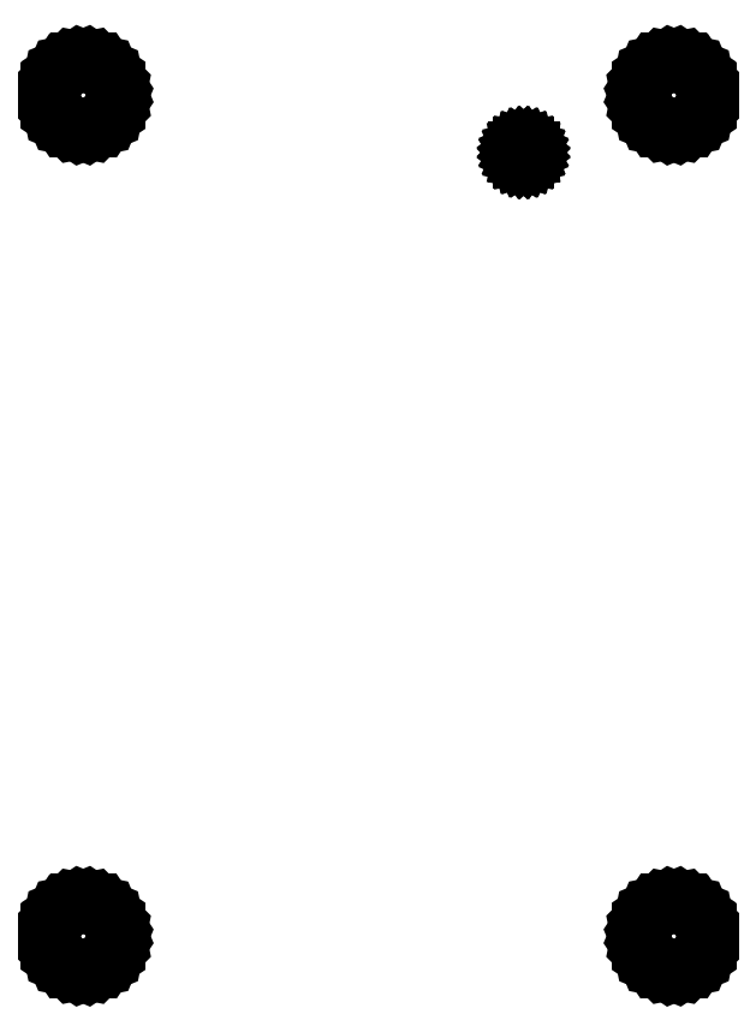
<metadata>
{"format":"dxf","ext":"dxf","renderer":"ezdxf+matplotlib","layout":"modelspace","background":"white","min_lineweight":24,"dpi":150}
</metadata>
<code>
0
SECTION
2
ENTITIES
0
LINE
8
BLACK
10
6.953
20
-5.726
11
6.986
21
-5.74
0
LINE
8
BLACK
10
6.986
20
-5.74
11
7.015
21
-5.759
0
LINE
8
BLACK
10
7.015
20
-5.759
11
7.041
21
-5.785
0
LINE
8
BLACK
10
7.041
20
-5.785
11
7.06
21
-5.814
0
LINE
8
BLACK
10
7.06
20
-5.814
11
7.074
21
-5.847
0
LINE
8
BLACK
10
7.074
20
-5.847
11
7.081
21
-5.882
0
LINE
8
BLACK
10
7.081
20
-5.882
11
7.081
21
-5.918
0
LINE
8
BLACK
10
7.081
20
-5.918
11
7.074
21
-5.953
0
LINE
8
BLACK
10
7.074
20
-5.953
11
7.06
21
-5.986
0
LINE
8
BLACK
10
7.06
20
-5.986
11
7.041
21
-6.015
0
LINE
8
BLACK
10
7.041
20
-6.015
11
7.015
21
-6.041
0
LINE
8
BLACK
10
7.015
20
-6.041
11
6.986
21
-6.06
0
LINE
8
BLACK
10
6.986
20
-6.06
11
6.953
21
-6.074
0
LINE
8
BLACK
10
6.953
20
-6.074
11
6.918
21
-6.081
0
LINE
8
BLACK
10
6.918
20
-6.081
11
6.882
21
-6.081
0
LINE
8
BLACK
10
6.882
20
-6.081
11
6.847
21
-6.074
0
LINE
8
BLACK
10
6.847
20
-6.074
11
6.814
21
-6.06
0
LINE
8
BLACK
10
6.814
20
-6.06
11
6.785
21
-6.041
0
LINE
8
BLACK
10
6.785
20
-6.041
11
6.759
21
-6.015
0
LINE
8
BLACK
10
6.759
20
-6.015
11
6.74
21
-5.986
0
LINE
8
BLACK
10
6.74
20
-5.986
11
6.726
21
-5.953
0
LINE
8
BLACK
10
6.726
20
-5.953
11
6.719
21
-5.918
0
LINE
8
BLACK
10
6.719
20
-5.918
11
6.719
21
-5.882
0
LINE
8
BLACK
10
6.719
20
-5.882
11
6.726
21
-5.847
0
LINE
8
BLACK
10
6.726
20
-5.847
11
6.74
21
-5.814
0
LINE
8
BLACK
10
6.74
20
-5.814
11
6.759
21
-5.785
0
LINE
8
BLACK
10
6.759
20
-5.785
11
6.785
21
-5.759
0
LINE
8
BLACK
10
6.785
20
-5.759
11
6.814
21
-5.74
0
LINE
8
BLACK
10
6.814
20
-5.74
11
6.847
21
-5.726
0
LINE
8
BLACK
10
6.847
20
-5.726
11
6.882
21
-5.719
0
LINE
8
BLACK
10
6.882
20
-5.719
11
6.918
21
-5.719
0
LINE
8
BLACK
10
6.918
20
-5.719
11
6.953
21
-5.726
0
LINE
8
BLACK
10
3.653
20
-5.726
11
3.686
21
-5.74
0
LINE
8
BLACK
10
3.686
20
-5.74
11
3.715
21
-5.759
0
LINE
8
BLACK
10
3.715
20
-5.759
11
3.741
21
-5.785
0
LINE
8
BLACK
10
3.741
20
-5.785
11
3.76
21
-5.814
0
LINE
8
BLACK
10
3.76
20
-5.814
11
3.774
21
-5.847
0
LINE
8
BLACK
10
3.774
20
-5.847
11
3.781
21
-5.882
0
LINE
8
BLACK
10
3.781
20
-5.882
11
3.781
21
-5.918
0
LINE
8
BLACK
10
3.781
20
-5.918
11
3.774
21
-5.953
0
LINE
8
BLACK
10
3.774
20
-5.953
11
3.76
21
-5.986
0
LINE
8
BLACK
10
3.76
20
-5.986
11
3.741
21
-6.015
0
LINE
8
BLACK
10
3.741
20
-6.015
11
3.715
21
-6.041
0
LINE
8
BLACK
10
3.715
20
-6.041
11
3.686
21
-6.06
0
LINE
8
BLACK
10
3.686
20
-6.06
11
3.653
21
-6.074
0
LINE
8
BLACK
10
3.653
20
-6.074
11
3.618
21
-6.081
0
LINE
8
BLACK
10
3.618
20
-6.081
11
3.582
21
-6.081
0
LINE
8
BLACK
10
3.582
20
-6.081
11
3.547
21
-6.074
0
LINE
8
BLACK
10
3.547
20
-6.074
11
3.514
21
-6.06
0
LINE
8
BLACK
10
3.514
20
-6.06
11
3.485
21
-6.041
0
LINE
8
BLACK
10
3.485
20
-6.041
11
3.459
21
-6.015
0
LINE
8
BLACK
10
3.459
20
-6.015
11
3.44
21
-5.986
0
LINE
8
BLACK
10
3.44
20
-5.986
11
3.426
21
-5.953
0
LINE
8
BLACK
10
3.426
20
-5.953
11
3.419
21
-5.918
0
LINE
8
BLACK
10
3.419
20
-5.918
11
3.419
21
-5.882
0
LINE
8
BLACK
10
3.419
20
-5.882
11
3.426
21
-5.847
0
LINE
8
BLACK
10
3.426
20
-5.847
11
3.44
21
-5.814
0
LINE
8
BLACK
10
3.44
20
-5.814
11
3.459
21
-5.785
0
LINE
8
BLACK
10
3.459
20
-5.785
11
3.485
21
-5.759
0
LINE
8
BLACK
10
3.485
20
-5.759
11
3.514
21
-5.74
0
LINE
8
BLACK
10
3.514
20
-5.74
11
3.547
21
-5.726
0
LINE
8
BLACK
10
3.547
20
-5.726
11
3.582
21
-5.719
0
LINE
8
BLACK
10
3.582
20
-5.719
11
3.618
21
-5.719
0
LINE
8
BLACK
10
3.618
20
-5.719
11
3.653
21
-5.726
0
LINE
8
BLACK
10
6.07
20
-1.488
11
6.076
21
-1.49
0
LINE
8
BLACK
10
6.076
20
-1.49
11
6.081
21
-1.494
0
LINE
8
BLACK
10
6.081
20
-1.494
11
6.086
21
-1.499
0
LINE
8
BLACK
10
6.086
20
-1.499
11
6.09
21
-1.504
0
LINE
8
BLACK
10
6.09
20
-1.504
11
6.092
21
-1.51
0
LINE
8
BLACK
10
6.092
20
-1.51
11
6.093
21
-1.517
0
LINE
8
BLACK
10
6.093
20
-1.517
11
6.093
21
-1.523
0
LINE
8
BLACK
10
6.093
20
-1.523
11
6.092
21
-1.53
0
LINE
8
BLACK
10
6.092
20
-1.53
11
6.09
21
-1.536
0
LINE
8
BLACK
10
6.09
20
-1.536
11
6.086
21
-1.541
0
LINE
8
BLACK
10
6.086
20
-1.541
11
6.081
21
-1.546
0
LINE
8
BLACK
10
6.081
20
-1.546
11
6.076
21
-1.55
0
LINE
8
BLACK
10
6.076
20
-1.55
11
6.07
21
-1.552
0
LINE
8
BLACK
10
6.07
20
-1.552
11
6.063
21
-1.553
0
LINE
8
BLACK
10
6.063
20
-1.553
11
6.057
21
-1.553
0
LINE
8
BLACK
10
6.057
20
-1.553
11
6.05
21
-1.552
0
LINE
8
BLACK
10
6.05
20
-1.552
11
6.044
21
-1.55
0
LINE
8
BLACK
10
6.044
20
-1.55
11
6.039
21
-1.546
0
LINE
8
BLACK
10
6.039
20
-1.546
11
6.034
21
-1.541
0
LINE
8
BLACK
10
6.034
20
-1.541
11
6.03
21
-1.536
0
LINE
8
BLACK
10
6.03
20
-1.536
11
6.028
21
-1.53
0
LINE
8
BLACK
10
6.028
20
-1.53
11
6.027
21
-1.523
0
LINE
8
BLACK
10
6.027
20
-1.523
11
6.027
21
-1.517
0
LINE
8
BLACK
10
6.027
20
-1.517
11
6.028
21
-1.51
0
LINE
8
BLACK
10
6.028
20
-1.51
11
6.03
21
-1.504
0
LINE
8
BLACK
10
6.03
20
-1.504
11
6.034
21
-1.499
0
LINE
8
BLACK
10
6.034
20
-1.499
11
6.039
21
-1.494
0
LINE
8
BLACK
10
6.039
20
-1.494
11
6.044
21
-1.49
0
LINE
8
BLACK
10
6.044
20
-1.49
11
6.05
21
-1.488
0
LINE
8
BLACK
10
6.05
20
-1.488
11
6.057
21
-1.487
0
LINE
8
BLACK
10
6.057
20
-1.487
11
6.063
21
-1.487
0
LINE
8
BLACK
10
6.063
20
-1.487
11
6.07
21
-1.488
0
LINE
8
BLACK
10
6.953
20
-1.026
11
6.986
21
-1.04
0
LINE
8
BLACK
10
6.986
20
-1.04
11
7.015
21
-1.059
0
LINE
8
BLACK
10
7.015
20
-1.059
11
7.041
21
-1.085
0
LINE
8
BLACK
10
7.041
20
-1.085
11
7.06
21
-1.114
0
LINE
8
BLACK
10
7.06
20
-1.114
11
7.074
21
-1.147
0
LINE
8
BLACK
10
7.074
20
-1.147
11
7.081
21
-1.182
0
LINE
8
BLACK
10
7.081
20
-1.182
11
7.081
21
-1.218
0
LINE
8
BLACK
10
7.081
20
-1.218
11
7.074
21
-1.253
0
LINE
8
BLACK
10
7.074
20
-1.253
11
7.06
21
-1.286
0
LINE
8
BLACK
10
7.06
20
-1.286
11
7.041
21
-1.315
0
LINE
8
BLACK
10
7.041
20
-1.315
11
7.015
21
-1.341
0
LINE
8
BLACK
10
7.015
20
-1.341
11
6.986
21
-1.36
0
LINE
8
BLACK
10
6.986
20
-1.36
11
6.953
21
-1.374
0
LINE
8
BLACK
10
6.953
20
-1.374
11
6.918
21
-1.381
0
LINE
8
BLACK
10
6.918
20
-1.381
11
6.882
21
-1.381
0
LINE
8
BLACK
10
6.882
20
-1.381
11
6.847
21
-1.374
0
LINE
8
BLACK
10
6.847
20
-1.374
11
6.814
21
-1.36
0
LINE
8
BLACK
10
6.814
20
-1.36
11
6.785
21
-1.341
0
LINE
8
BLACK
10
6.785
20
-1.341
11
6.759
21
-1.315
0
LINE
8
BLACK
10
6.759
20
-1.315
11
6.74
21
-1.286
0
LINE
8
BLACK
10
6.74
20
-1.286
11
6.726
21
-1.253
0
LINE
8
BLACK
10
6.726
20
-1.253
11
6.719
21
-1.218
0
LINE
8
BLACK
10
6.719
20
-1.218
11
6.719
21
-1.182
0
LINE
8
BLACK
10
6.719
20
-1.182
11
6.726
21
-1.147
0
LINE
8
BLACK
10
6.726
20
-1.147
11
6.74
21
-1.114
0
LINE
8
BLACK
10
6.74
20
-1.114
11
6.759
21
-1.085
0
LINE
8
BLACK
10
6.759
20
-1.085
11
6.785
21
-1.059
0
LINE
8
BLACK
10
6.785
20
-1.059
11
6.814
21
-1.04
0
LINE
8
BLACK
10
6.814
20
-1.04
11
6.847
21
-1.026
0
LINE
8
BLACK
10
6.847
20
-1.026
11
6.882
21
-1.019
0
LINE
8
BLACK
10
6.882
20
-1.019
11
6.918
21
-1.019
0
LINE
8
BLACK
10
6.918
20
-1.019
11
6.953
21
-1.026
0
LINE
8
BLACK
10
3.653
20
-1.026
11
3.686
21
-1.04
0
LINE
8
BLACK
10
3.686
20
-1.04
11
3.715
21
-1.059
0
LINE
8
BLACK
10
3.715
20
-1.059
11
3.741
21
-1.085
0
LINE
8
BLACK
10
3.741
20
-1.085
11
3.76
21
-1.114
0
LINE
8
BLACK
10
3.76
20
-1.114
11
3.774
21
-1.147
0
LINE
8
BLACK
10
3.774
20
-1.147
11
3.781
21
-1.182
0
LINE
8
BLACK
10
3.781
20
-1.182
11
3.781
21
-1.218
0
LINE
8
BLACK
10
3.781
20
-1.218
11
3.774
21
-1.253
0
LINE
8
BLACK
10
3.774
20
-1.253
11
3.76
21
-1.286
0
LINE
8
BLACK
10
3.76
20
-1.286
11
3.741
21
-1.315
0
LINE
8
BLACK
10
3.741
20
-1.315
11
3.715
21
-1.341
0
LINE
8
BLACK
10
3.715
20
-1.341
11
3.686
21
-1.36
0
LINE
8
BLACK
10
3.686
20
-1.36
11
3.653
21
-1.374
0
LINE
8
BLACK
10
3.653
20
-1.374
11
3.618
21
-1.381
0
LINE
8
BLACK
10
3.618
20
-1.381
11
3.582
21
-1.381
0
LINE
8
BLACK
10
3.582
20
-1.381
11
3.547
21
-1.374
0
LINE
8
BLACK
10
3.547
20
-1.374
11
3.514
21
-1.36
0
LINE
8
BLACK
10
3.514
20
-1.36
11
3.485
21
-1.341
0
LINE
8
BLACK
10
3.485
20
-1.341
11
3.459
21
-1.315
0
LINE
8
BLACK
10
3.459
20
-1.315
11
3.44
21
-1.286
0
LINE
8
BLACK
10
3.44
20
-1.286
11
3.426
21
-1.253
0
LINE
8
BLACK
10
3.426
20
-1.253
11
3.419
21
-1.218
0
LINE
8
BLACK
10
3.419
20
-1.218
11
3.419
21
-1.182
0
LINE
8
BLACK
10
3.419
20
-1.182
11
3.426
21
-1.147
0
LINE
8
BLACK
10
3.426
20
-1.147
11
3.44
21
-1.114
0
LINE
8
BLACK
10
3.44
20
-1.114
11
3.459
21
-1.085
0
LINE
8
BLACK
10
3.459
20
-1.085
11
3.485
21
-1.059
0
LINE
8
BLACK
10
3.485
20
-1.059
11
3.514
21
-1.04
0
LINE
8
BLACK
10
3.514
20
-1.04
11
3.547
21
-1.026
0
LINE
8
BLACK
10
3.547
20
-1.026
11
3.582
21
-1.019
0
LINE
8
BLACK
10
3.582
20
-1.019
11
3.618
21
-1.019
0
LINE
8
BLACK
10
3.618
20
-1.019
11
3.653
21
-1.026
0
ENDSEC
0
EOF

</code>
